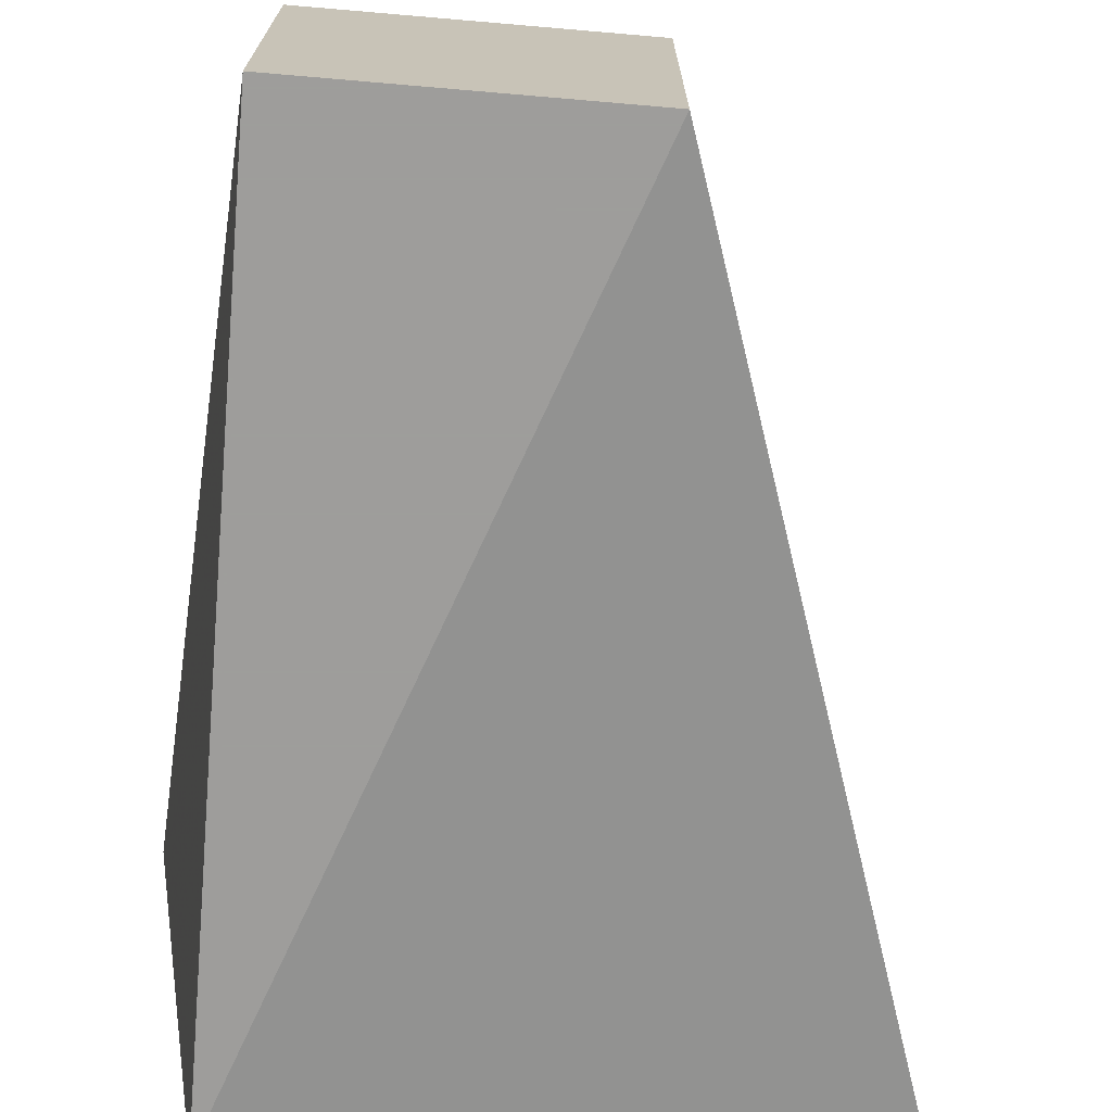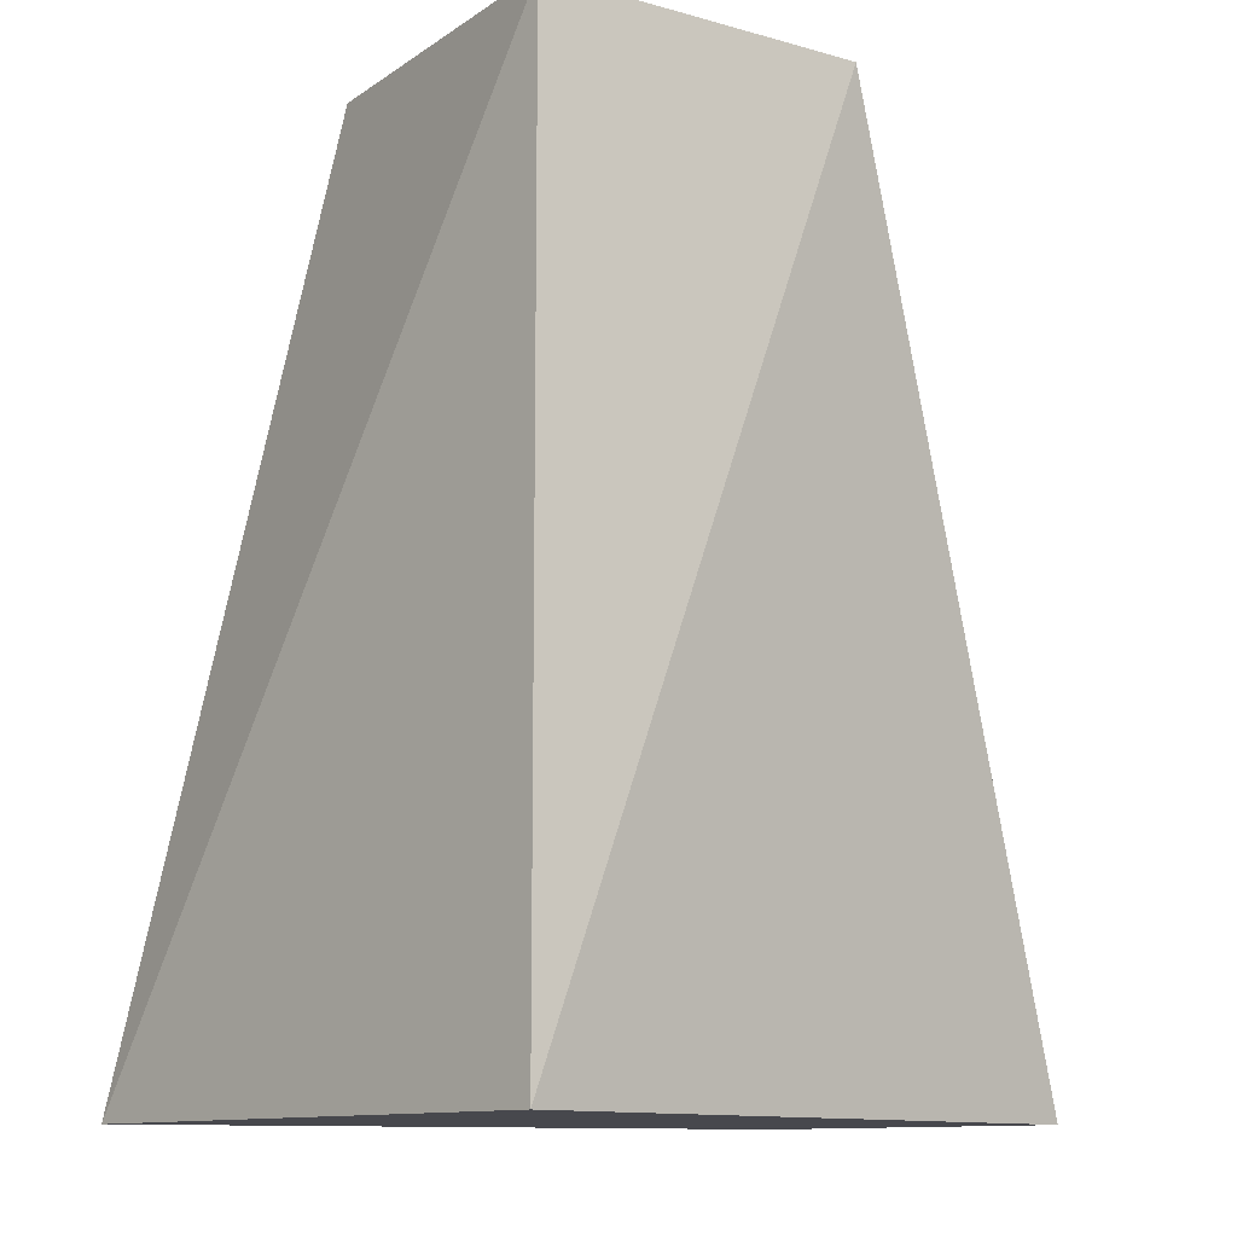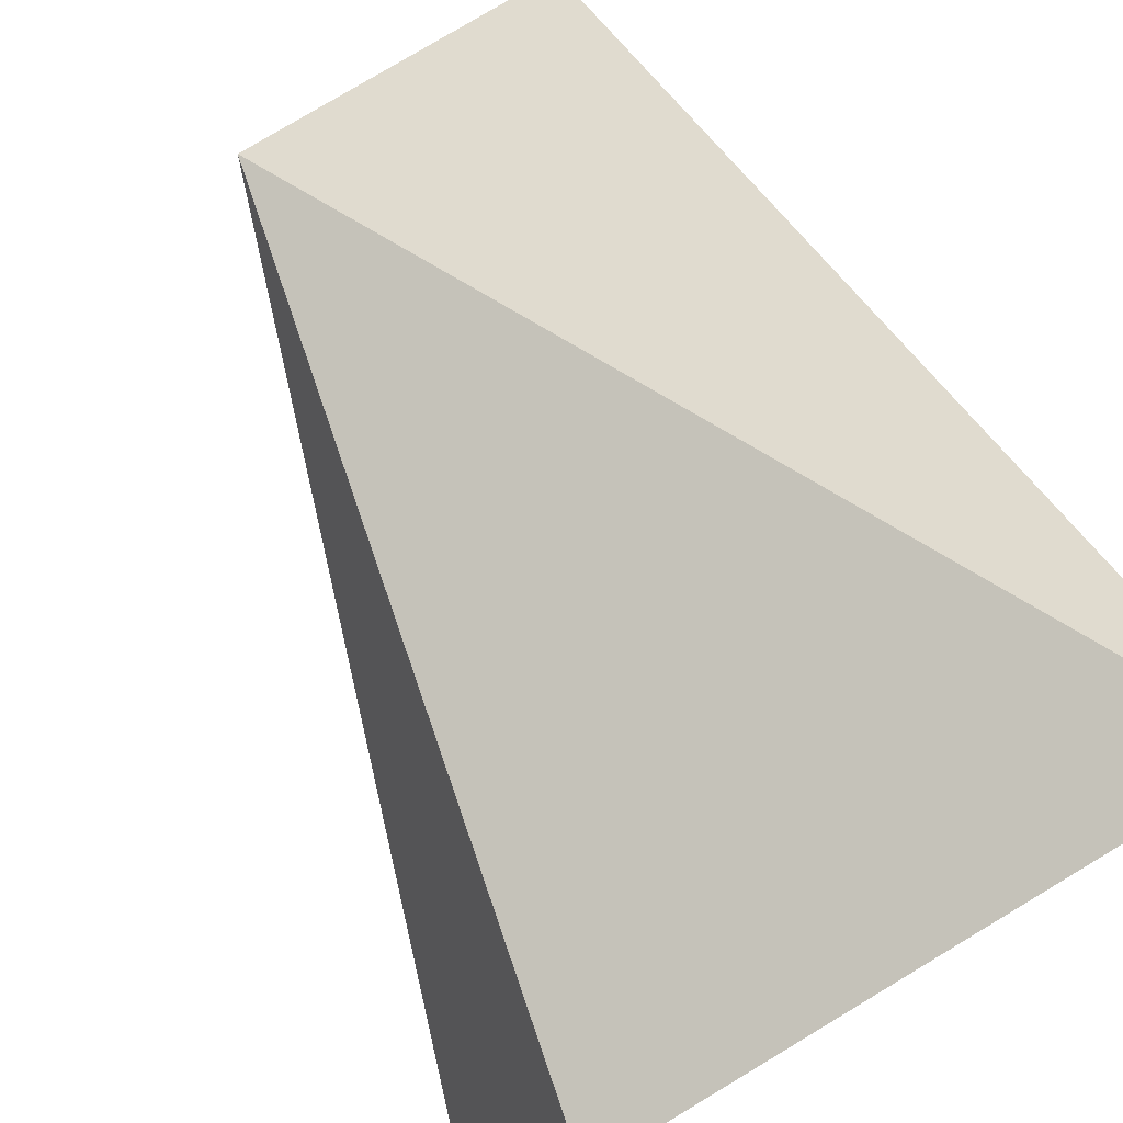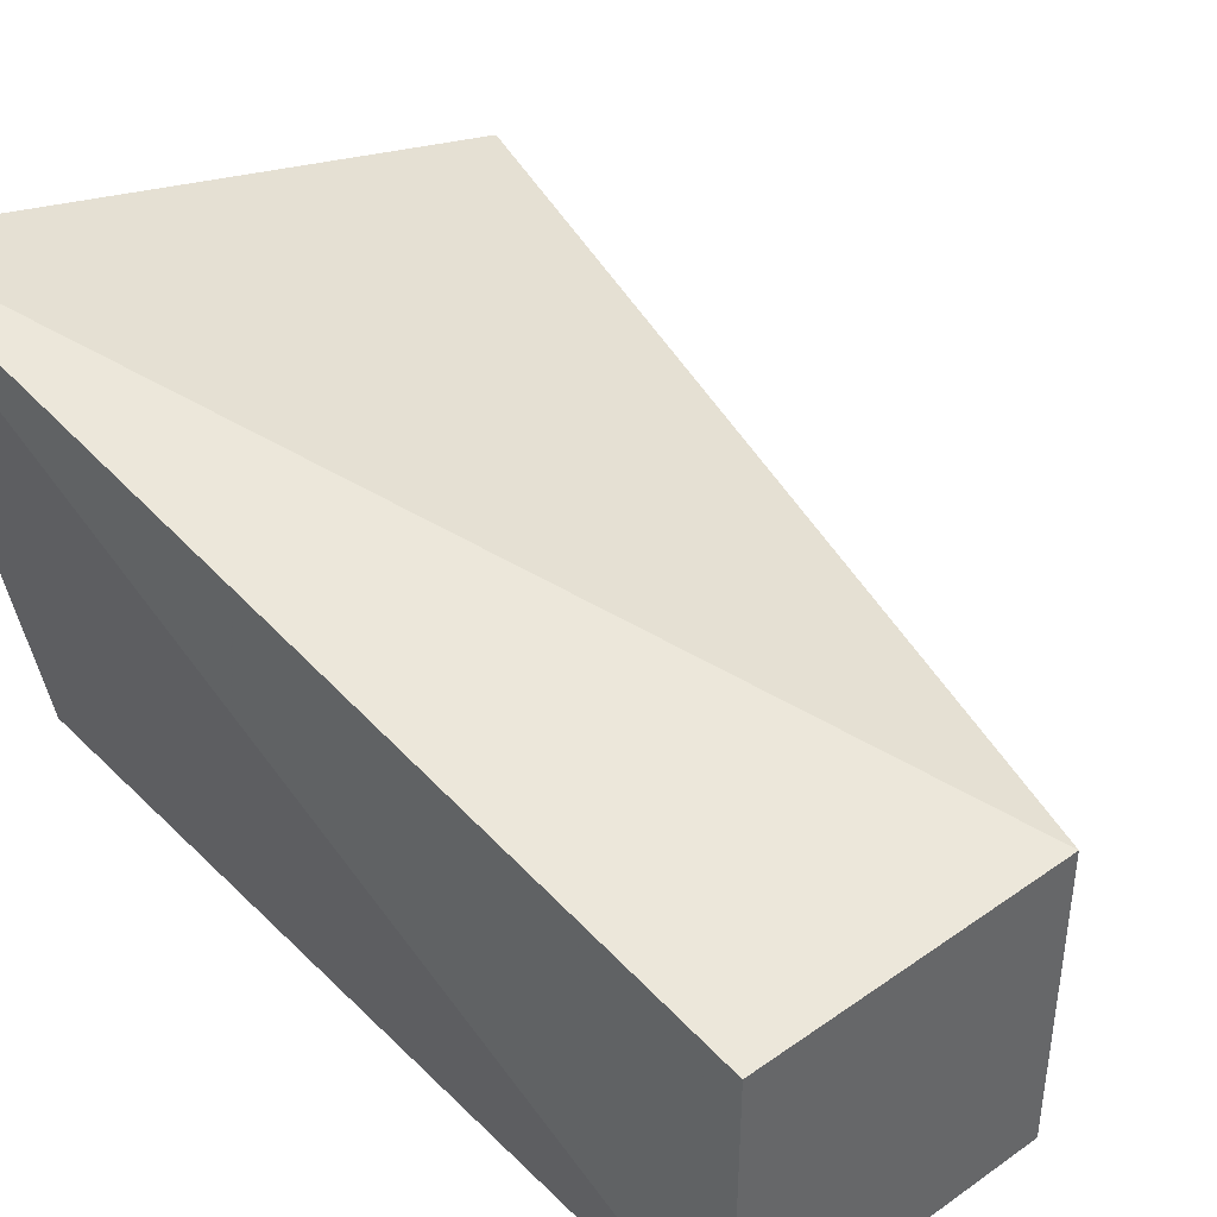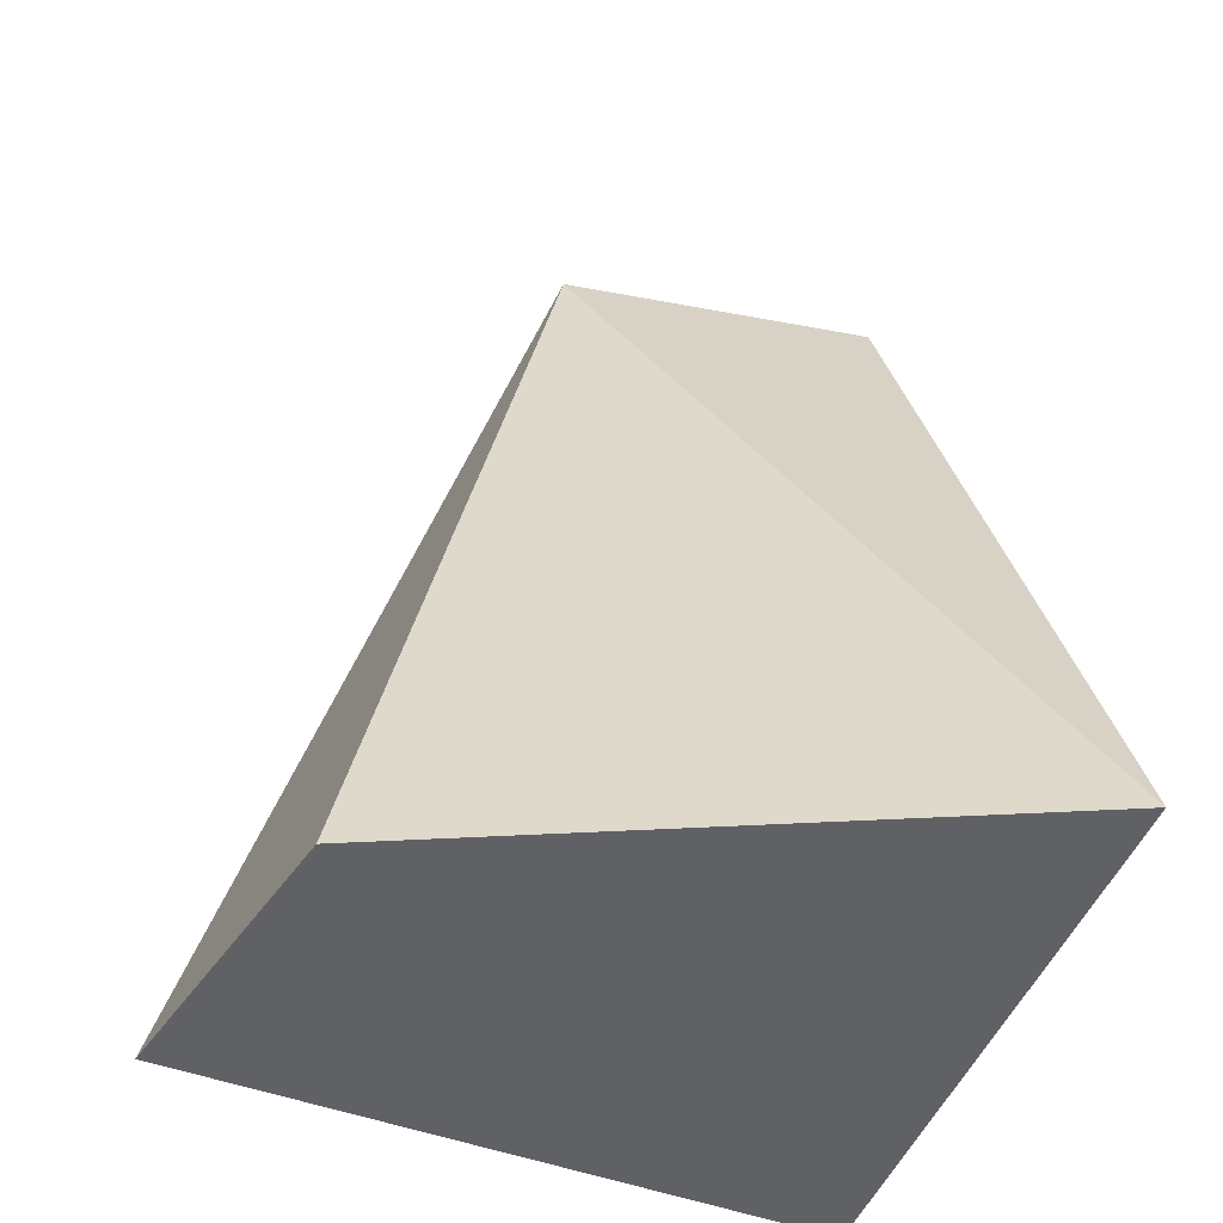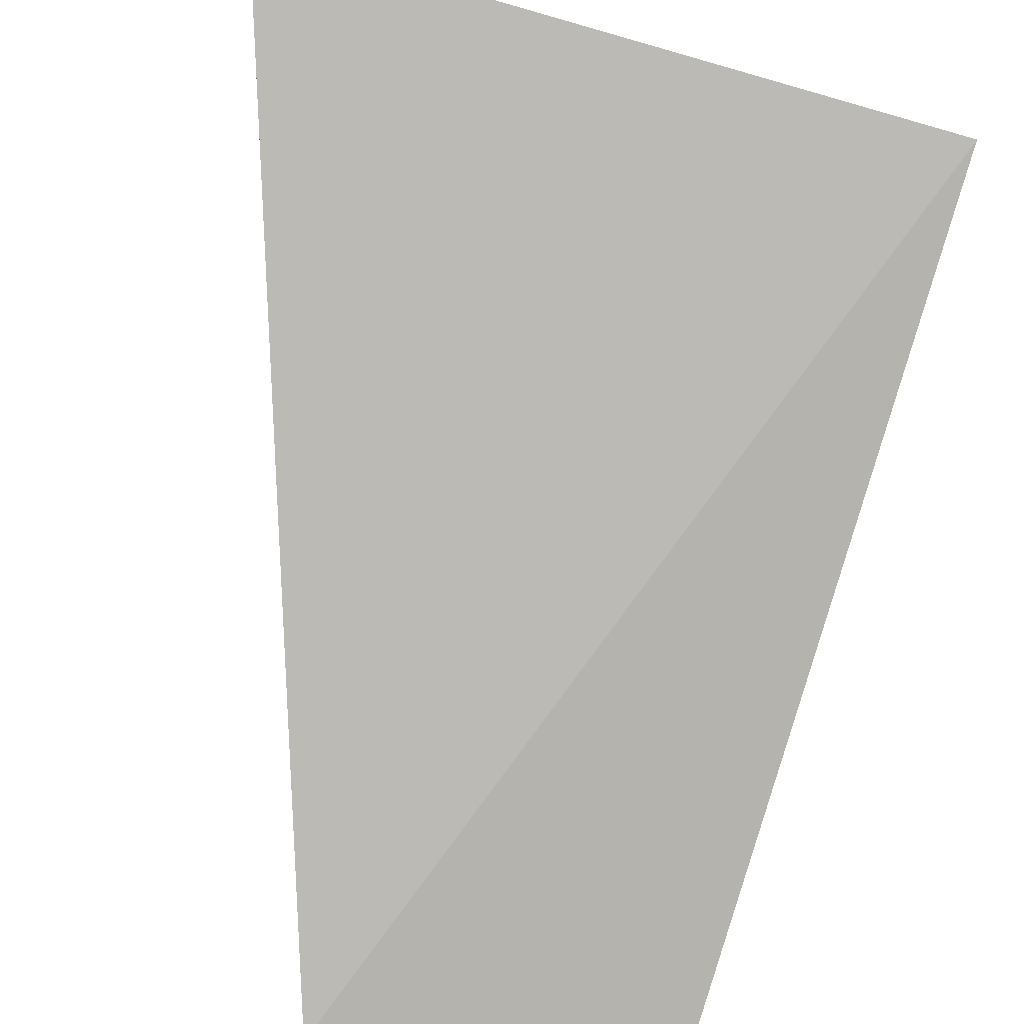
<metadata>
{"format":"obj","ext":"obj","renderer":"f3d","projection":"perspective","resolution":1024,"background":"white","views":[{"elev":-70.7,"azim":-4.9,"up":"+Y"},{"elev":-11.9,"azim":-33.5,"up":"+Z"},{"elev":78.8,"azim":148.9,"up":"+Y"},{"elev":41.8,"azim":-40.4,"up":"+Y"},{"elev":-48.5,"azim":168.1,"up":"+Z"},{"elev":-79.9,"azim":164.0,"up":"+Y"}]}
</metadata>
<code>
v 0.1107 0.3561 0.1257
v 0.1671 0.3781 -0.04234
v 0.1107 0.4167 0.1257
v 0.03228 0.4622 -0.04234
v 0.05007 0.3561 -0.04234
v 0.1466 0.4307 -0.04234
v 0.05007 0.3561 0.1257
v 0.05007 0.4167 0.1257
f 1 2 3
f 5 2 1
f 5 4 2
f 6 3 2
f 6 2 4
f 6 4 3
f 7 1 3
f 7 5 1
f 7 4 5
f 8 7 3
f 8 3 4
f 8 4 7

</code>
